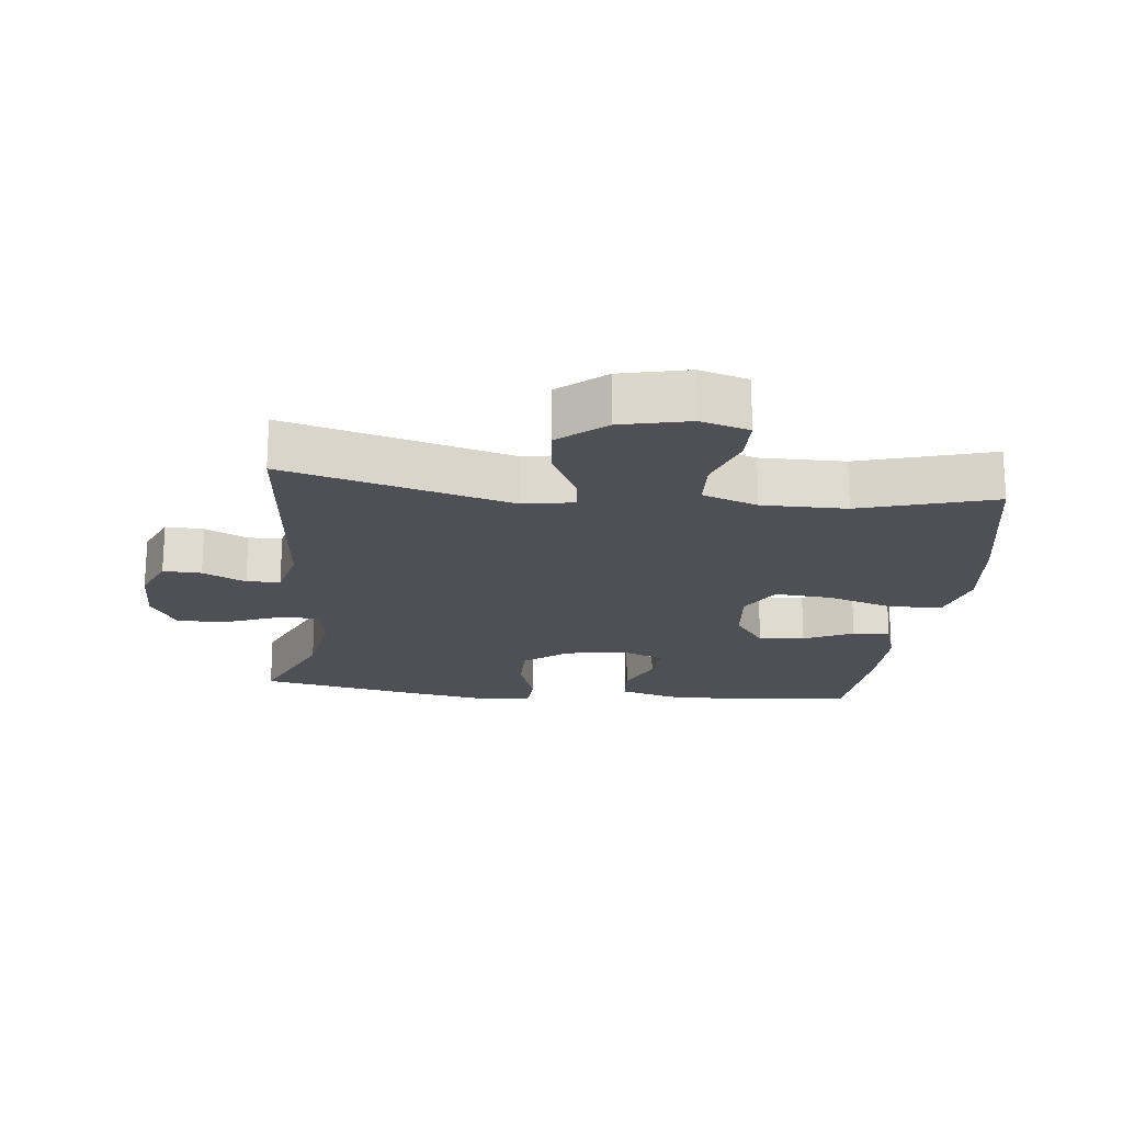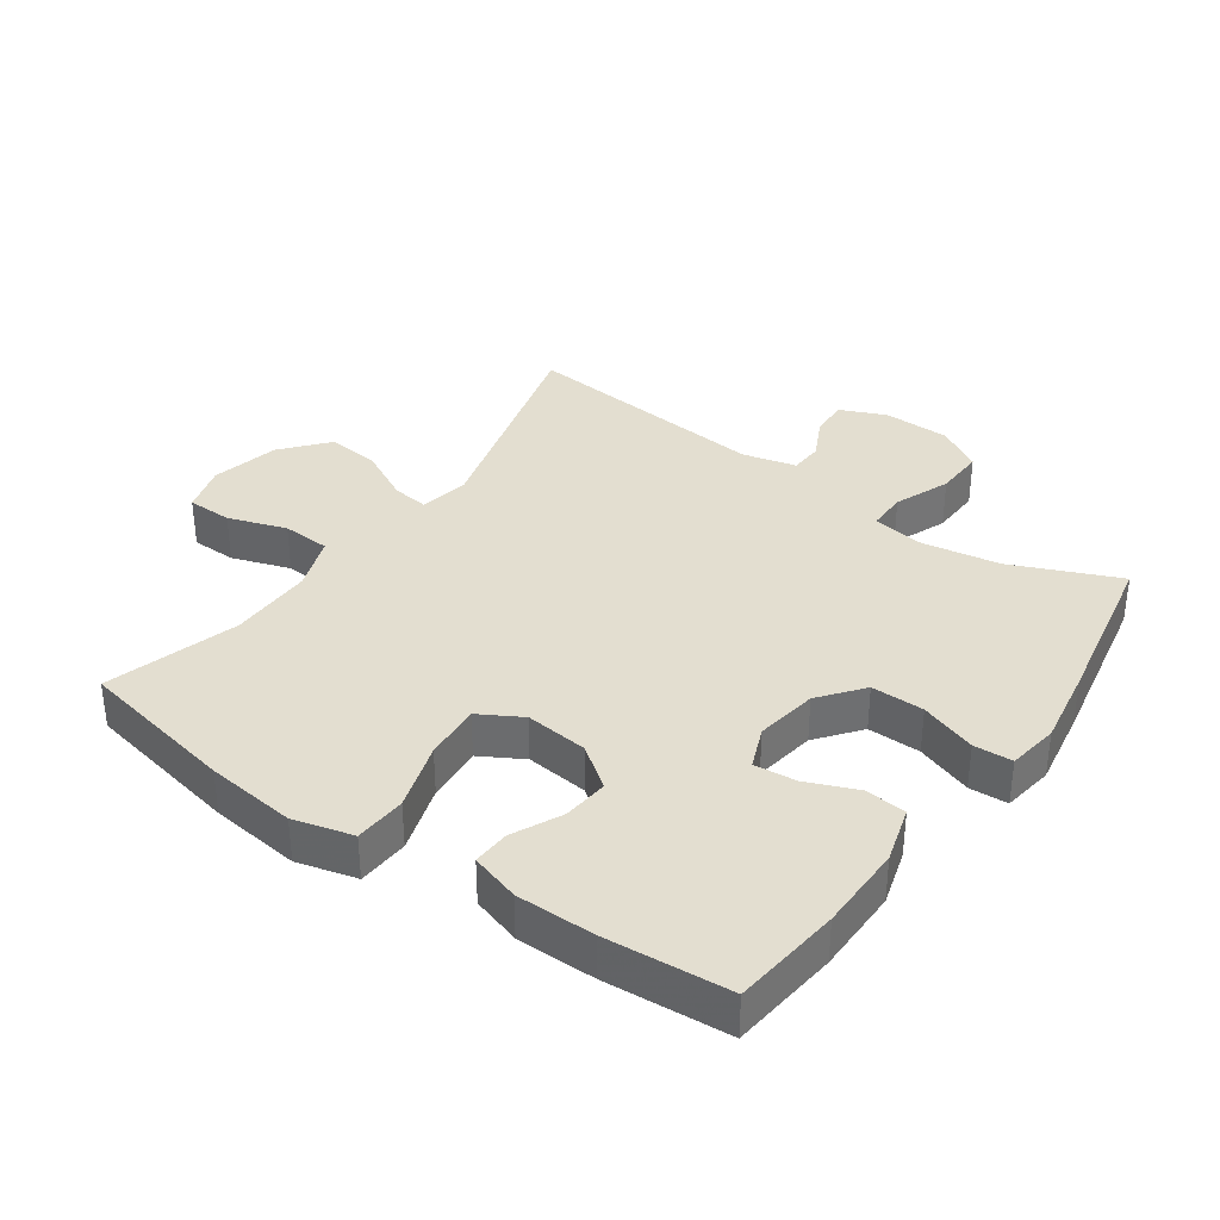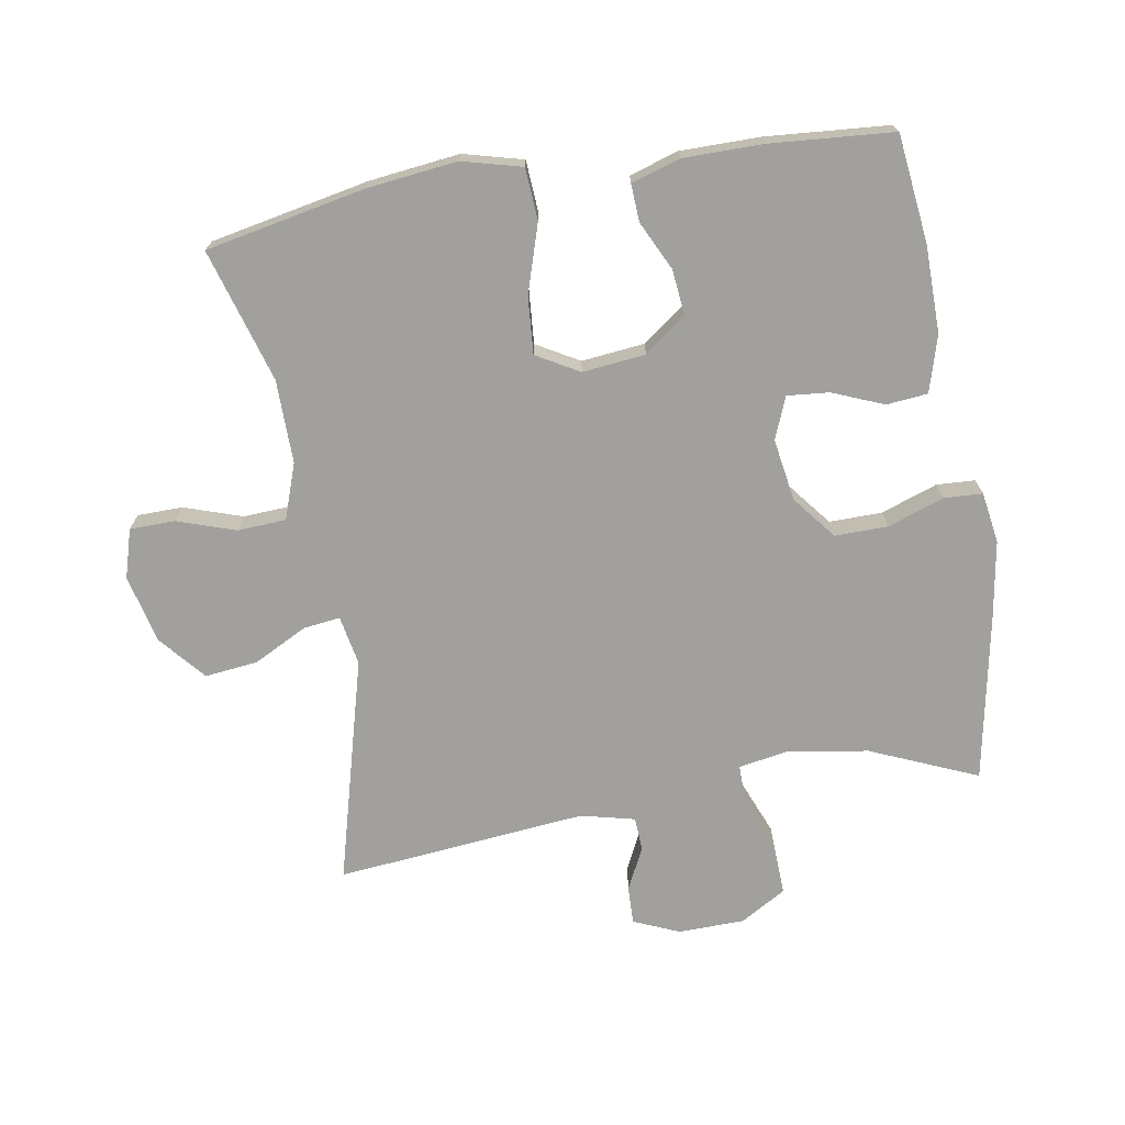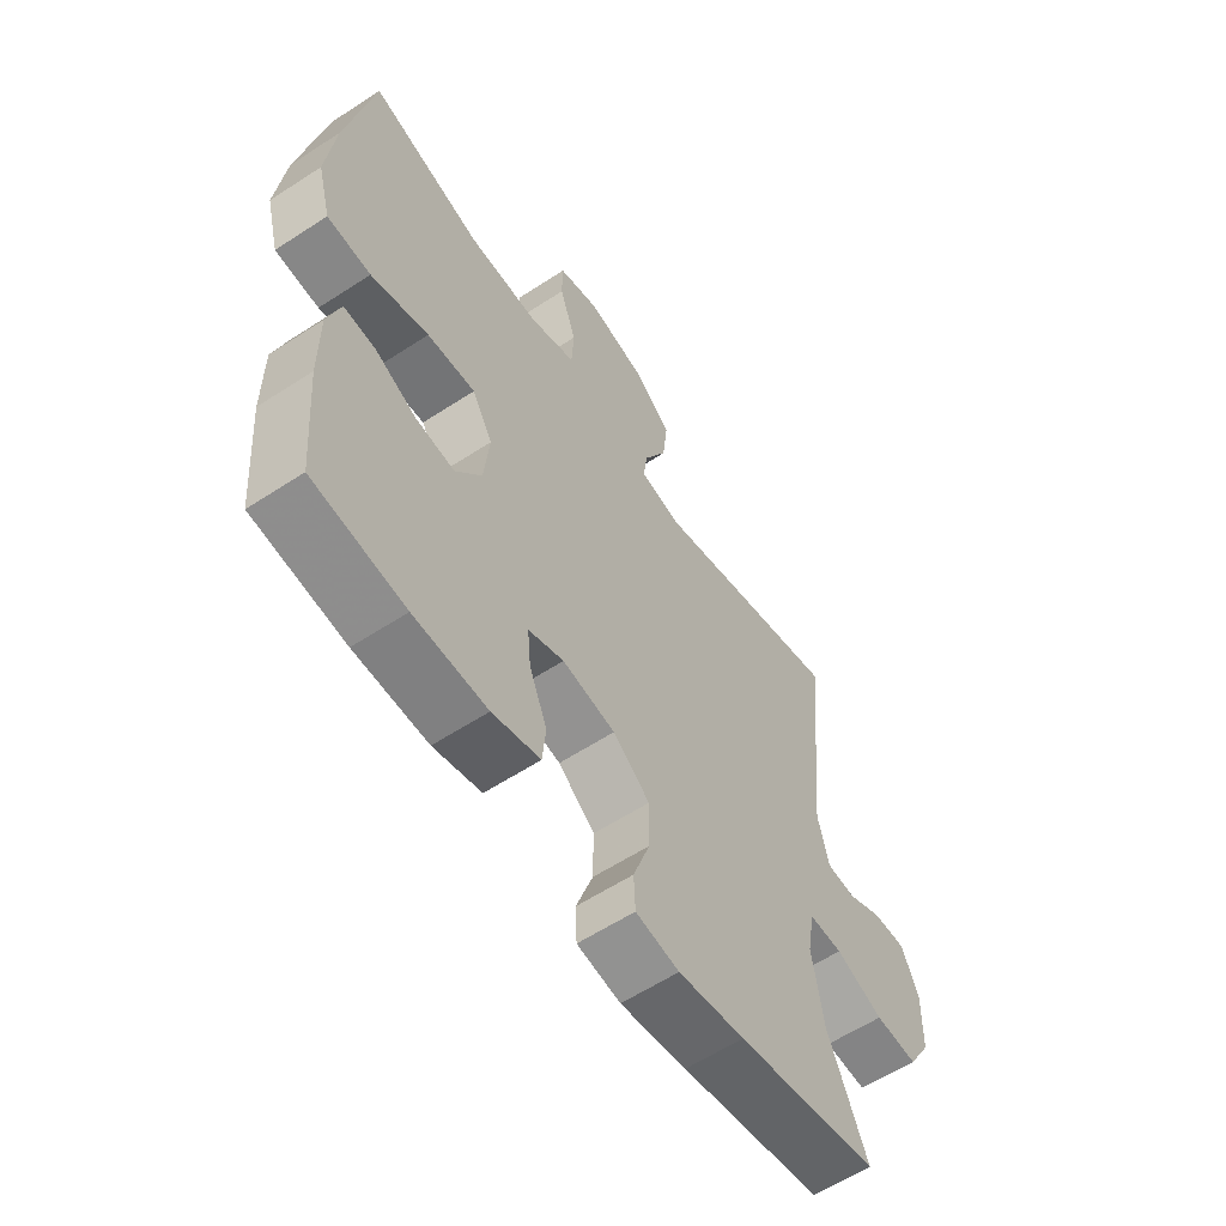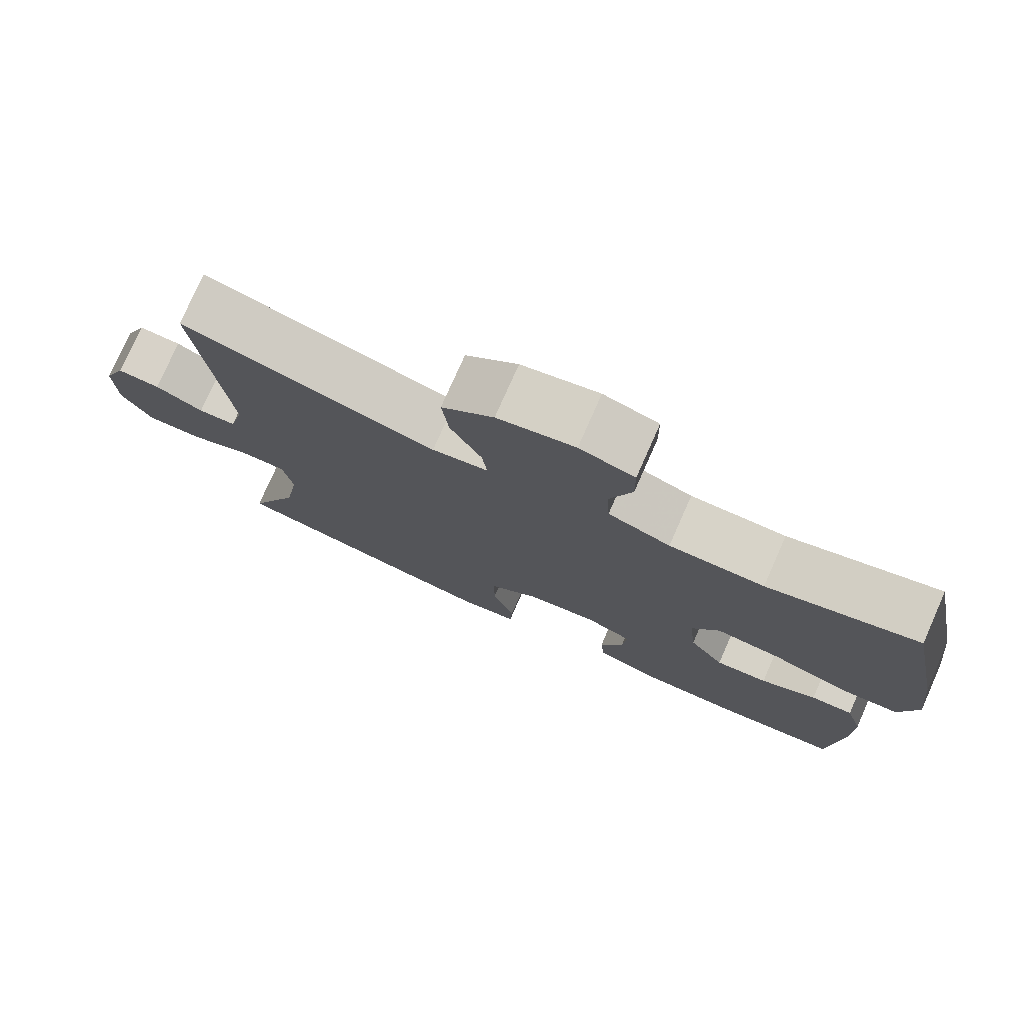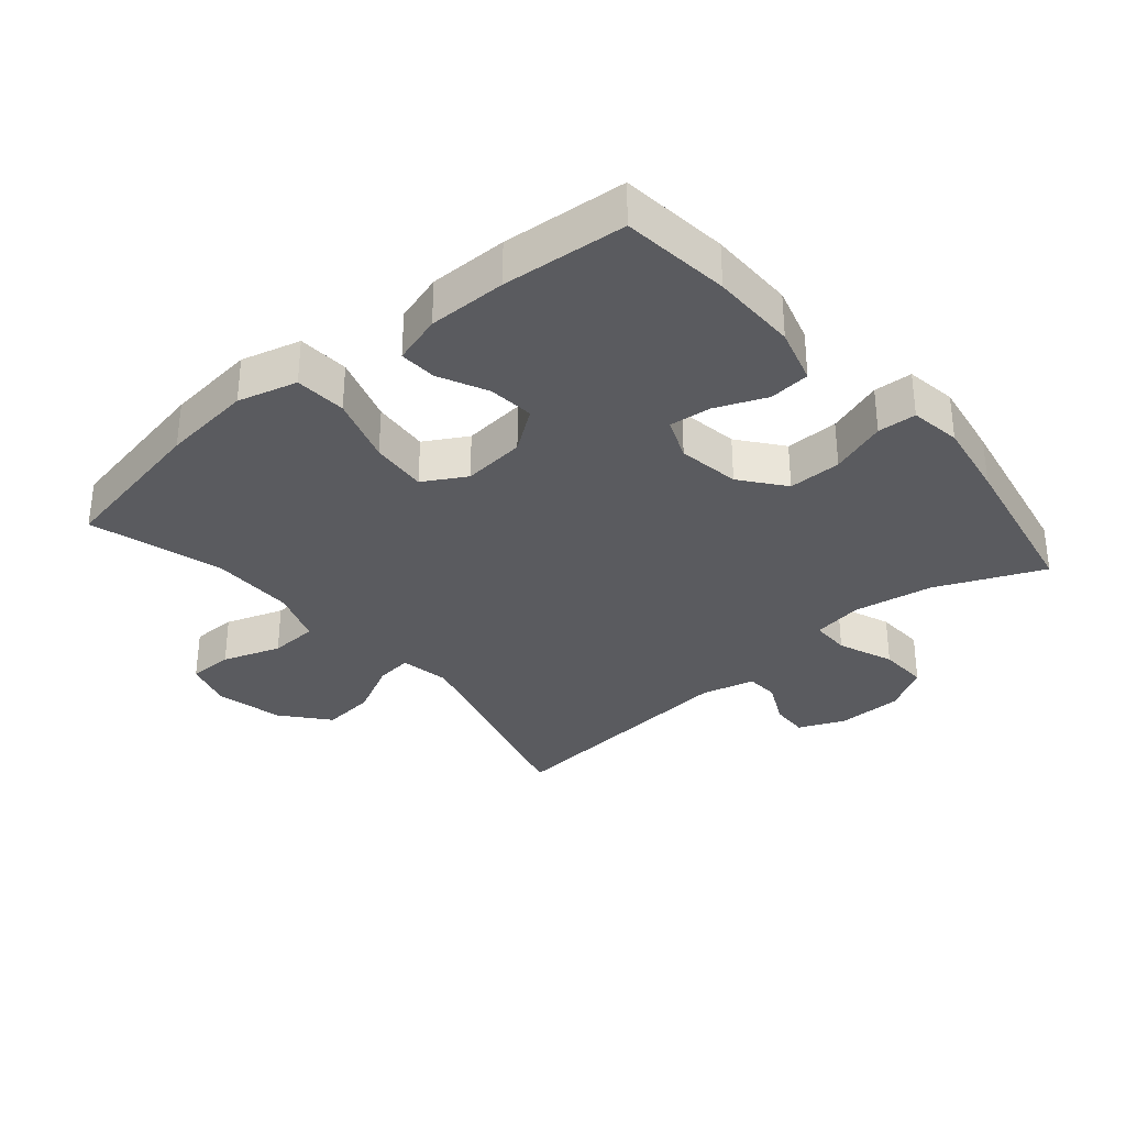
<metadata>
{"format":"obj","ext":"obj","renderer":"f3d","projection":"perspective","resolution":1024,"background":"white","views":[{"elev":-19.3,"azim":-6.5,"up":"+Y"},{"elev":35.7,"azim":125.2,"up":"+Y"},{"elev":-71.6,"azim":99.7,"up":"+Y"},{"elev":-59.8,"azim":123.8,"up":"+Z"},{"elev":77.2,"azim":23.9,"up":"+Z"},{"elev":-33.1,"azim":130.2,"up":"+Y"}]}
</metadata>
<code>
v 0.5 0.07 -0.5
v 0.334 0.07 -0.519
v 0.202 0.07 -0.52
v 0.116 0.07 -0.495
v 0.11 0.07 -0.432
v 0.142 0.07 -0.354
v 0.148 0.07 -0.29
v 0.084 0.07 -0.264
v -0.011 0.07 -0.279
v -0.077 0.07 -0.331
v -0.076 0.07 -0.412
v -0.046 0.07 -0.498
v -0.049 0.07 -0.557
v -0.127 0.07 -0.569
v -0.246 0.07 -0.549
v -0.5 0.07 -0.5
v -0.43 0.07 -0.337
v -0.41 0.07 -0.215
v -0.423 0.07 -0.138
v -0.483 0.07 -0.138
v -0.568 0.07 -0.172
v -0.644 0.07 -0.175
v -0.685 0.07 -0.105
v -0.687 0.07 -0.004
v -0.657 0.07 0.066
v -0.599 0.07 0.064
v -0.534 0.07 0.032
v -0.483 0.07 0.035
v -0.463 0.07 0.117
v -0.5 0.07 0.5
v -0.156 0.07 0.407
v -0.08 0.07 0.421
v -0.087 0.07 0.477
v -0.129 0.07 0.559
v -0.138 0.07 0.64
v -0.068 0.07 0.699
v 0.036 0.07 0.723
v 0.11 0.07 0.701
v 0.111 0.07 0.632
v 0.081 0.07 0.543
v 0.085 0.07 0.469
v 0.169 0.07 0.439
v 0.297 0.07 0.44
v 0.5 0.07 0.5
v 0.548 0.07 0.257
v 0.564 0.07 0.119
v 0.54 0.07 0.028
v 0.461 0.07 0.023
v 0.357 0.07 0.056
v 0.27 0.07 0.063
v 0.233 0.07 -0.002
v 0.243 0.07 -0.098
v 0.29 0.07 -0.162
v 0.36 0.07 -0.155
v 0.435 0.07 -0.119
v 0.492 0.07 -0.116
v 0.515 0.07 -0.191
v 0.515 0.07 -0.311
v 0.5 0 -0.5
v 0.334 0 -0.519
v 0.202 0 -0.52
v 0.116 0 -0.495
v 0.11 0 -0.432
v 0.142 0 -0.354
v 0.148 0 -0.29
v 0.084 0 -0.264
v -0.011 0 -0.279
v -0.077 0 -0.331
v -0.076 0 -0.412
v -0.046 0 -0.498
v -0.049 0 -0.557
v -0.127 0 -0.569
v -0.246 0 -0.549
v -0.5 0 -0.5
v -0.43 0 -0.337
v -0.41 0 -0.215
v -0.423 0 -0.138
v -0.483 0 -0.138
v -0.568 0 -0.172
v -0.644 0 -0.175
v -0.685 0 -0.105
v -0.687 0 -0.004
v -0.657 0 0.066
v -0.599 0 0.064
v -0.534 0 0.032
v -0.483 0 0.035
v -0.463 0 0.117
v -0.5 0 0.5
v -0.156 0 0.407
v -0.08 0 0.421
v -0.087 0 0.477
v -0.129 0 0.559
v -0.138 0 0.64
v -0.068 0 0.699
v 0.036 0 0.723
v 0.11 0 0.701
v 0.111 0 0.632
v 0.081 0 0.543
v 0.085 0 0.469
v 0.169 0 0.439
v 0.297 0 0.44
v 0.5 0 0.5
v 0.548 0 0.257
v 0.564 0 0.119
v 0.54 0 0.028
v 0.461 0 0.023
v 0.357 0 0.056
v 0.27 0 0.063
v 0.233 0 -0.002
v 0.243 0 -0.098
v 0.29 0 -0.162
v 0.36 0 -0.155
v 0.435 0 -0.119
v 0.492 0 -0.116
v 0.515 0 -0.191
v 0.515 0 -0.311
f 54 55 56 57
f 53 54 57 58
f 46 47 48 49
f 46 49 50
f 43 44 45 46
f 42 43 46 50
f 41 42 50 51
f 37 38 39 40
f 37 40 41
f 36 37 41
f 33 34 35 36
f 32 33 36 41
f 29 30 31
f 28 29 31 32
f 24 25 26 27
f 24 27 28
f 23 24 28
f 20 21 22 23
f 19 20 23 28
f 14 15 16 17
f 14 17 18
f 11 12 13 14
f 10 11 14 18
f 9 10 18 19
f 3 4 5 6
f 3 6 7
f 2 3 7
f 53 58 1 2
f 52 53 2 7
f 51 52 7 8
f 28 32 41 51
f 19 28 51
f 8 9 19 51
f 115 114 113 112
f 116 115 112 111
f 107 106 105 104
f 108 107 104
f 104 103 102 101
f 108 104 101 100
f 109 108 100 99
f 98 97 96 95
f 99 98 95
f 99 95 94
f 94 93 92 91
f 99 94 91 90
f 89 88 87
f 90 89 87 86
f 85 84 83 82
f 86 85 82
f 86 82 81
f 81 80 79 78
f 86 81 78 77
f 75 74 73 72
f 76 75 72
f 72 71 70 69
f 76 72 69 68
f 77 76 68 67
f 64 63 62 61
f 65 64 61
f 65 61 60
f 60 59 116 111
f 65 60 111 110
f 66 65 110 109
f 109 99 90 86
f 109 86 77
f 109 77 67 66
f 1 59 60 2
f 2 60 61 3
f 3 61 62 4
f 4 62 63 5
f 5 63 64 6
f 6 64 65 7
f 7 65 66 8
f 8 66 67 9
f 9 67 68 10
f 10 68 69 11
f 11 69 70 12
f 12 70 71 13
f 13 71 72 14
f 14 72 73 15
f 15 73 74 16
f 16 74 75 17
f 17 75 76 18
f 18 76 77 19
f 19 77 78 20
f 20 78 79 21
f 21 79 80 22
f 22 80 81 23
f 23 81 82 24
f 24 82 83 25
f 25 83 84 26
f 26 84 85 27
f 27 85 86 28
f 28 86 87 29
f 29 87 88 30
f 30 88 89 31
f 31 89 90 32
f 32 90 91 33
f 33 91 92 34
f 34 92 93 35
f 35 93 94 36
f 36 94 95 37
f 37 95 96 38
f 38 96 97 39
f 39 97 98 40
f 40 98 99 41
f 41 99 100 42
f 42 100 101 43
f 43 101 102 44
f 44 102 103 45
f 45 103 104 46
f 46 104 105 47
f 47 105 106 48
f 48 106 107 49
f 49 107 108 50
f 50 108 109 51
f 51 109 110 52
f 52 110 111 53
f 53 111 112 54
f 54 112 113 55
f 55 113 114 56
f 56 114 115 57
f 57 115 116 58
f 58 116 59 1

</code>
